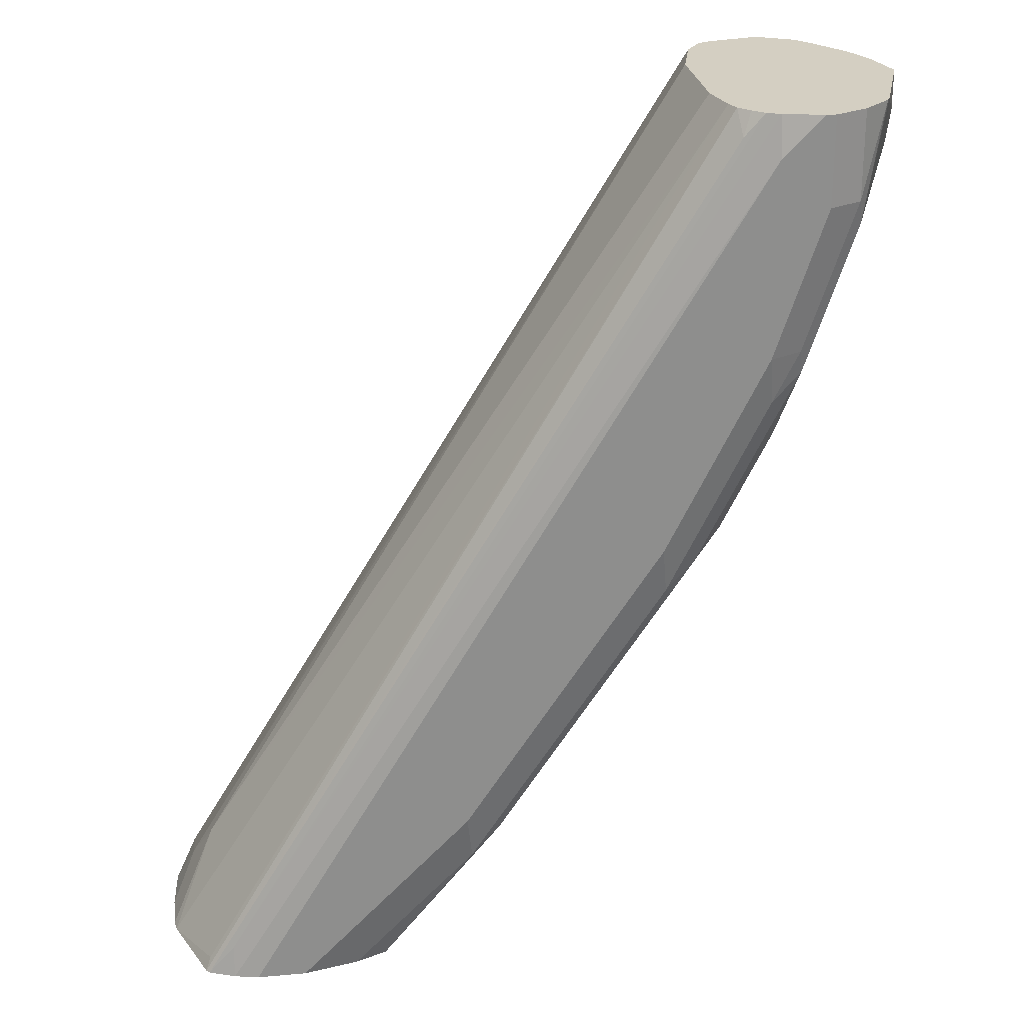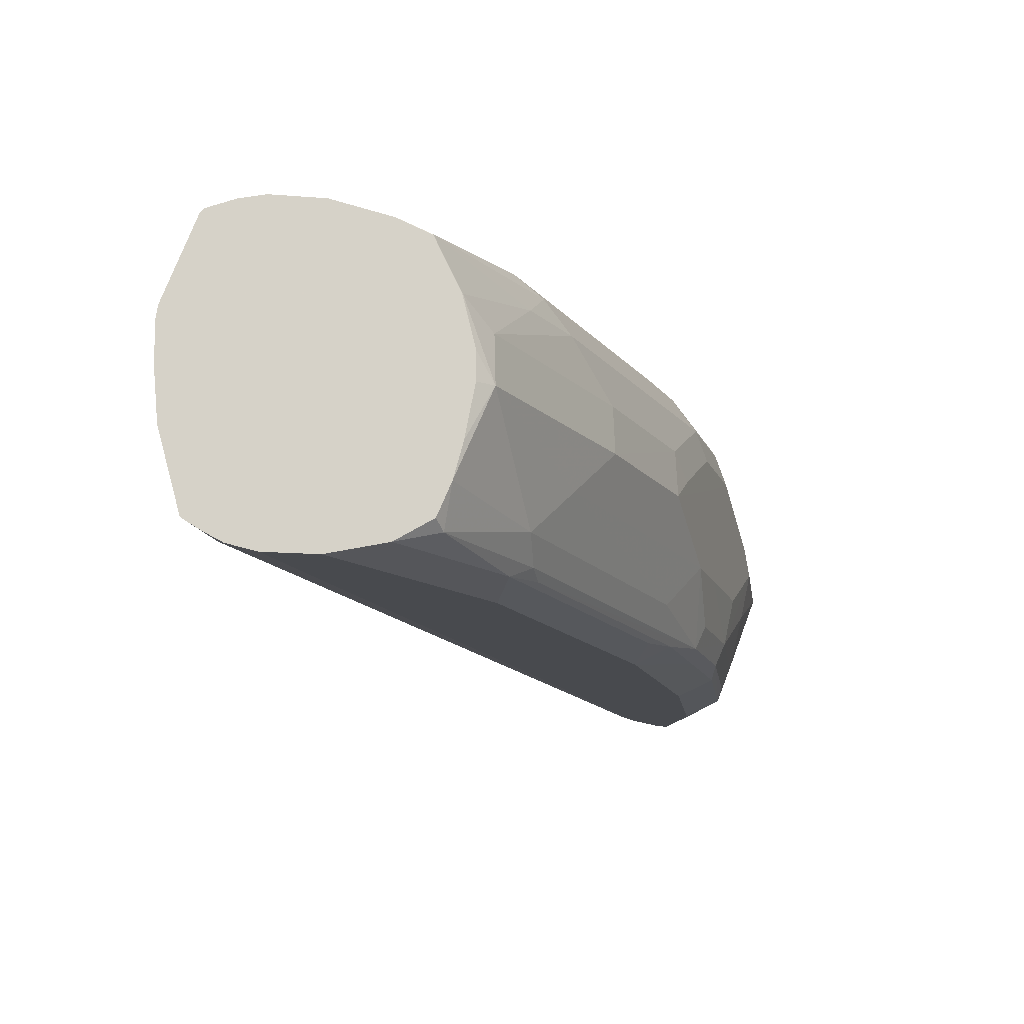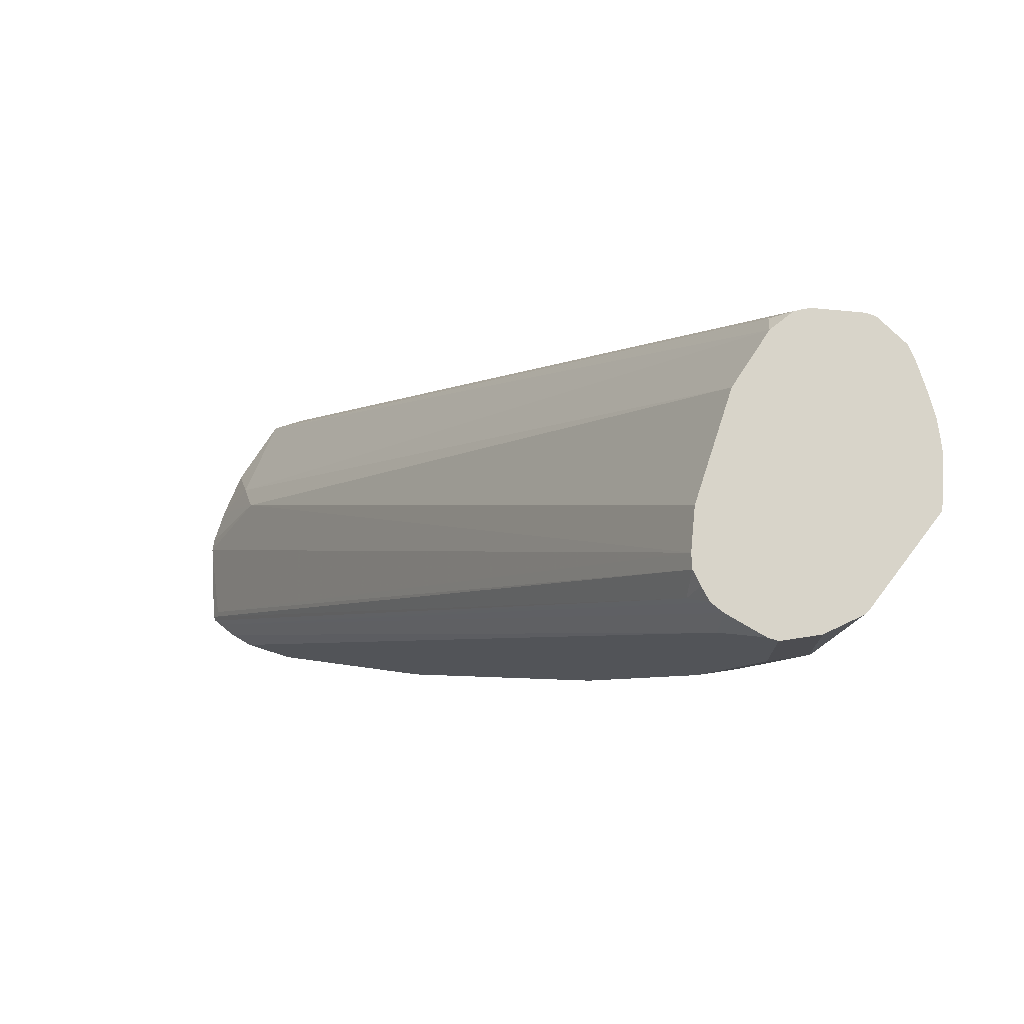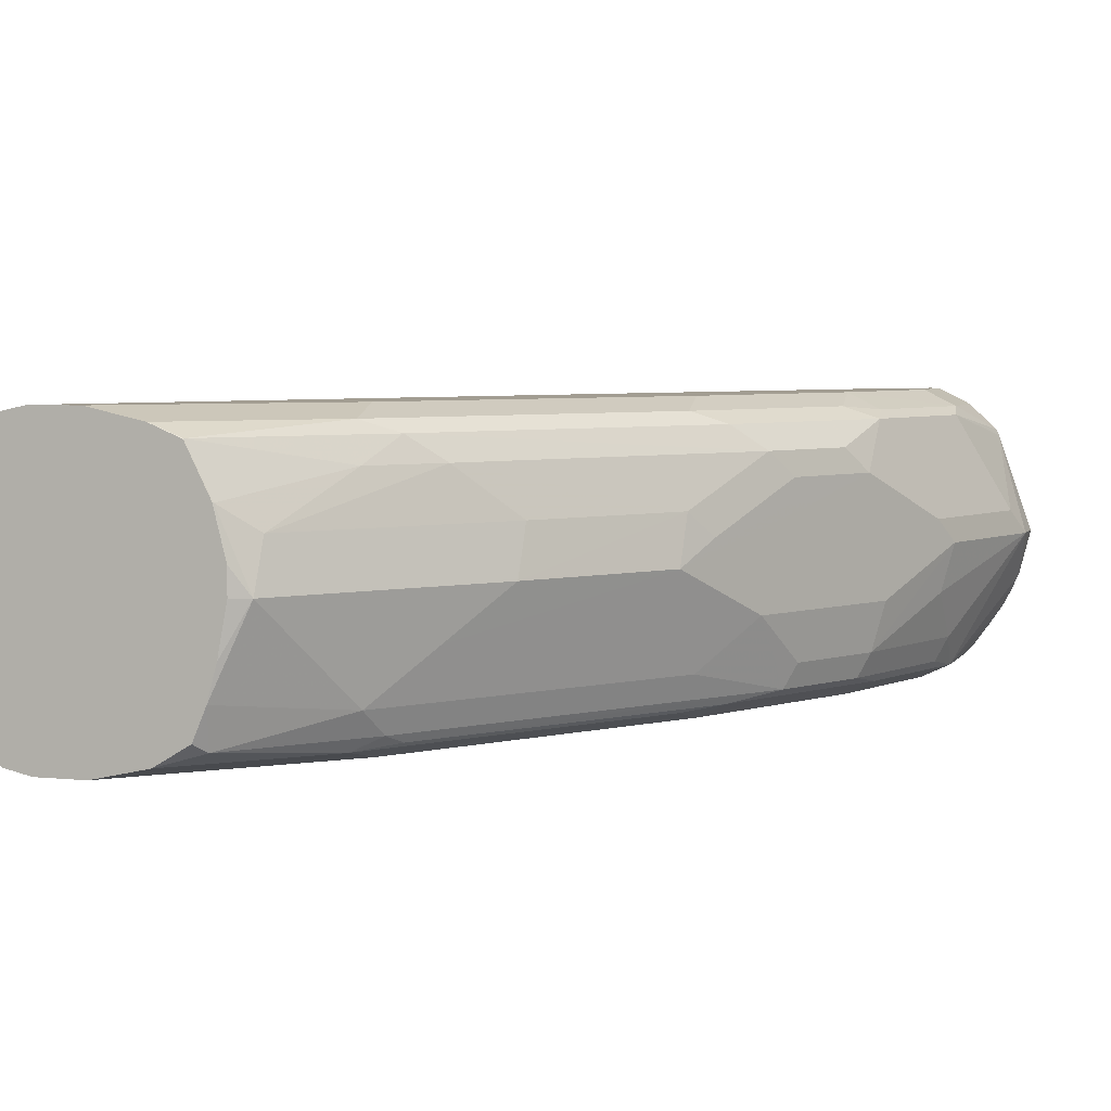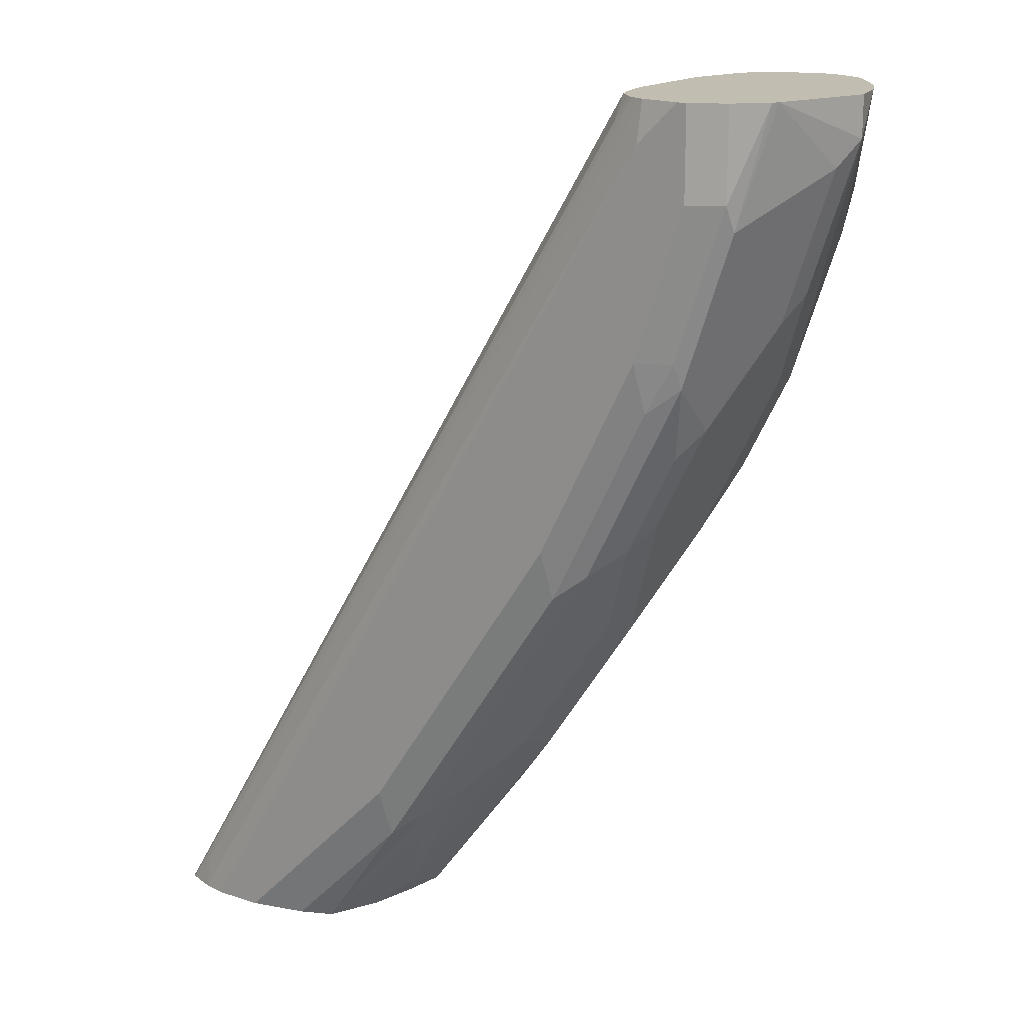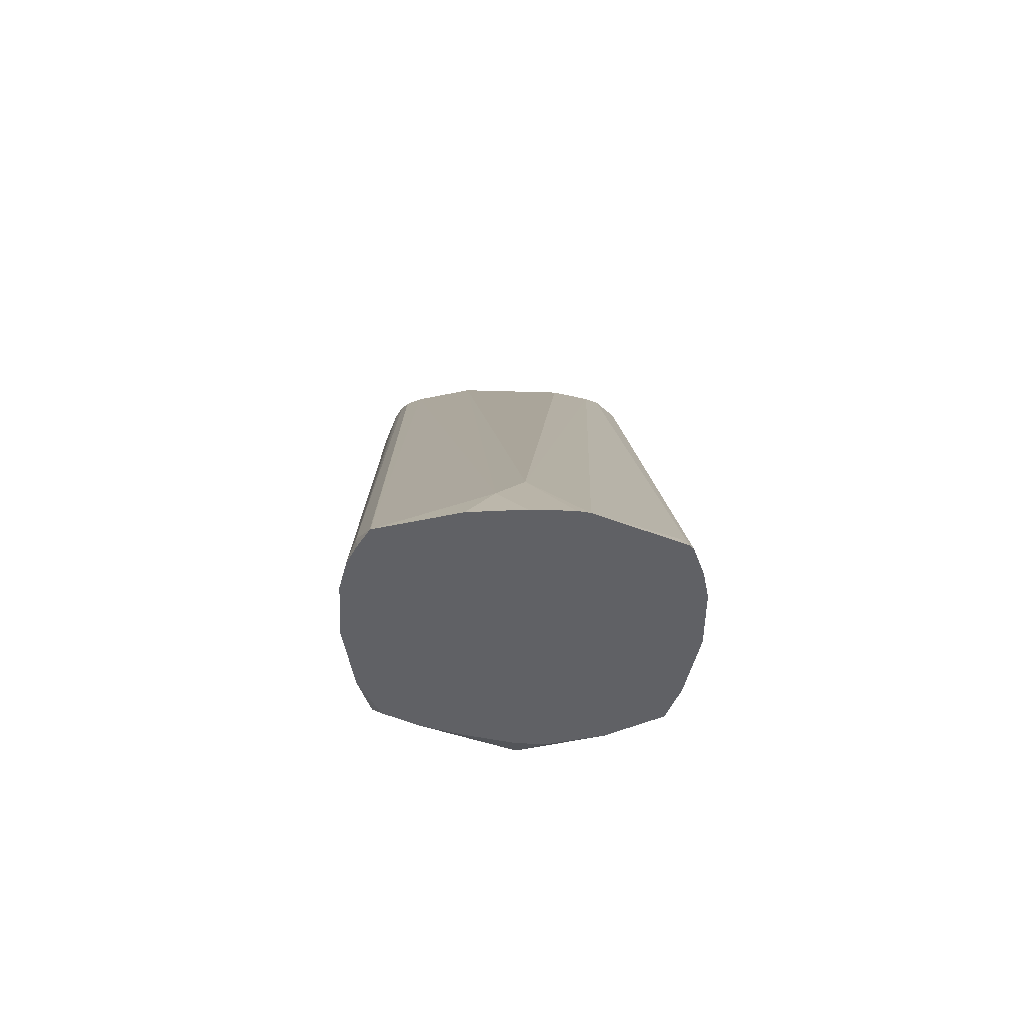
<metadata>
{"format":"obj","ext":"obj","renderer":"f3d","projection":"perspective","resolution":1024,"background":"white","views":[{"elev":25.5,"azim":-8.2,"up":"+Y"},{"elev":-13.1,"azim":-11.1,"up":"+Z"},{"elev":75.5,"azim":17.9,"up":"+Y"},{"elev":4.9,"azim":18.1,"up":"+Z"},{"elev":16.7,"azim":33.3,"up":"+Y"},{"elev":-50.4,"azim":-91.9,"up":"+Y"}]}
</metadata>
<code>
v 0.7893 0.3234 0
v 0.7848 0.3234 -0.01766
v 0.7758 0.3234 0.0385
v 0.7893 0.308 0
v 0.7844 0.3234 -0.01886
v 0.7745 0.3234 0.04102
v 0.7652 0.2791 0.04812
v 0.7844 0.2984 0.009621
v 0.7652 0.2406 0.009621
v 0.77 0.2502 0
v 0.7652 0.2478 -0.01924
v 0.7652 0.2671 -0.0385
v 0.7636 0.2823 -0.05133
v 0.7817 0.3234 -0.02478
v 0.7636 0.3234 0.05133
v 0.7636 0.2887 0.05133
v 0.7652 0.2599 0.02888
v 0.7459 0.2214 0.04812
v 0.7459 0.2021 0.02888
v 0.7315 0.1732 0.01924
v 0.7315 0.1732 -0.01924
v 0.7507 0.2117 -0.01924
v 0.7459 0.2093 -0.0385
v 0.7604 0.2647 -0.04812
v 0.7411 0.2069 -0.04812
v 0.7507 0.2887 -0.05775
v 0.7636 0.3234 -0.05133
v 0.7669 0.3234 -0.04751
v 0.7734 0.3234 -0.0385
v 0.7789 0.3234 -0.03023
v 0.7796 0.3224 -0.02888
v 0.7443 0.2246 -0.05133
v 0.7315 0.231 -0.05775
v 0.7796 0.3234 -0.02888
v 0.7611 0.3234 0.0526
v 0.7507 0.2887 0.05775
v 0.7315 0.231 0.05775
v 0.7443 0.231 0.05133
v 0.7339 0.2117 0.05294
v 0.7147 0.1732 0.05294
v 0.7171 0.1636 0.04812
v 0.7387 0.1925 0.0385
v 0.7267 0.1636 0.02888
v 0.7251 0.1604 0.01924
v 0.6994 0.1091 0
v 0.7251 0.1604 -0.01924
v 0.7267 0.1708 -0.0385
v 0.7251 0.1861 -0.05133
v 0.7219 0.1684 -0.04812
v 0.7507 0.3234 -0.05775
v 0.693 0.154 -0.05775
v 0.7507 0.3234 0.05775
v 0.693 0.154 0.05775
v 0.6954 0.1348 0.05294
v 0.7074 0.1444 0.04812
v 0.7195 0.154 0.0385
v 0.7074 0.1251 0.009621
v 0.7002 0.1155 0.01924
v 0.6609 0.05135 0
v 0.6417 0.03209 -0.01924
v 0.7187 0.1476 -0.01924
v 0.7058 0.1476 -0.05133
v 0.6994 0.1284 -0.0385
v 0.6257 0.02408 -0.04812
v 0.6289 0.03209 -0.05133
v 0.747 0.3234 -0.05775
v 0.693 0.1324 -0.05294
v 0.616 0.03851 -0.05775
v 0.747 0.3234 0.05775
v 0.616 0.03851 0.05775
v 0.6184 0.01928 0.05294
v 0.6305 0.02888 0.04812
v 0.6425 0.03851 0.0385
v 0.6617 0.05777 0.01924
v 0.604 -0.01923 0.01924
v 0.6032 -0.02565 -0
v 0.6224 0.01286 -0.0385
v 0.5872 -0.02403 -0.04812
v 0.616 0.01687 -0.05294
v 0.7315 0.308 -0.05775
v 0.7296 0.3234 -0.05388
v 0.5968 -0.002392 -0.05294
v 0.5775 -0.02165 -0.05294
v 0.5583 -0.01923 -0.05775
v 0.7315 0.3234 0.05431
v 0.7315 0.308 0.05775
v 0.5583 -0.01923 0.05775
v 0.5799 -0.01923 0.05294
v 0.5823 -0.02886 0.04812
v 0.6224 0.01286 0.0385
v 0.592 -0.02886 0.02888
v 0.5962 -0.02911 0.01041
v 0.5962 -0.02911 -0
v 0.5925 -0.02911 -0.01924
v 0.589 -0.02911 -0.0325
v 0.5838 -0.02911 -0.04474
v 0.5701 -0.02911 -0.05294
v 0.5291 -0.02911 -0.05775
v 0.5186 -0.02911 -0.05541
v 0.7271 0.3234 -0.05262
v 0.5174 -0.01923 -0.05294
v 0.5484 -0.02911 -0.05775
v 0.7263 0.3234 0.05228
v 0.5198 -0.01682 0.05294
v 0.5198 -0.02911 0.05567
v 0.5291 -0.02911 0.05775
v 0.5484 -0.02911 0.05775
v 0.5701 -0.02911 0.05294
v 0.5822 -0.02911 0.04786
v 0.5916 -0.02911 0.02914
v 0.512 -0.02911 -0.05211
v 0.7244 0.3234 -0.05104
v 0.5054 -0.02911 -0.04821
v 0.5053 -0.02886 -0.04812
v 0.7219 0.3234 0.04812
v 0.7187 0.3144 0.05133
v 0.5094 -0.02911 0.05163
v 0.7171 0.3176 -0.04812
v 0.7185 0.3234 -0.04228
v 0.505 -0.02911 -0.04786
v 0.7177 0.3234 0.04372
v 0.5081 -0.02911 0.05015
v 0.5053 -0.009605 -0.009621
v 0.7123 0.3234 -0.01924
v 0.4972 -0.02911 -0.01924
v 0.7157 0.3234 0.0385
v 0.5101 -0.02403 0.04812
v 0.4963 -0.02911 0.01924
v 0.4956 -0.02911 -0
v 0.5134 0.006444 0
v 0.7123 0.3234 0.02304
v 0.4956 -0.02911 0.01483
f 75 91 76
f 75 90 91
f 73 75 74
f 73 90 75
f 72 90 73
f 71 88 89
f 71 89 72
f 70 88 71
f 70 87 88
f 76 91 92
f 68 83 84
f 69 85 86
f 72 89 90
f 76 92 93
f 80 98 99
f 76 94 95
f 76 95 77
f 77 95 78
f 78 95 96
f 78 96 97
f 78 97 83
f 78 83 82
f 78 82 79
f 80 99 81
f 81 99 101
f 81 101 100
f 83 97 102
f 68 82 83
f 83 102 84
f 76 93 94
f 68 79 82
f 53 70 71
f 65 79 67
f 85 103 104
f 47 61 49
f 48 62 51
f 49 61 63
f 49 63 64
f 49 64 65
f 49 65 62
f 51 62 67
f 51 67 79
f 51 79 68
f 53 71 54
f 54 71 55
f 55 71 72
f 55 72 56
f 56 72 73
f 56 73 58
f 58 73 74
f 58 74 59
f 59 74 75
f 59 75 76
f 59 76 60
f 60 76 77
f 60 77 63
f 60 63 61
f 62 65 67
f 63 77 64
f 64 77 78
f 64 78 79
f 64 79 65
f 66 80 81
f 85 104 86
f 116 121 122
f 86 105 106
f 101 113 114
f 101 114 112
f 103 115 116
f 103 116 104
f 104 117 105
f 104 116 117
f 112 118 119
f 112 114 118
f 113 120 114
f 114 120 118
f 115 121 116
f 116 122 117
f 118 120 119
f 119 120 123
f 119 123 124
f 120 125 123
f 121 126 127
f 129 132 130
f 121 127 122
f 122 127 128
f 123 125 129
f 123 129 130
f 123 130 124
f 124 130 131
f 126 131 130
f 126 130 128
f 126 128 127
f 128 130 132
f 46 61 47
f 101 111 113
f 86 104 105
f 100 101 112
f 92 94 93
f 87 107 108
f 87 108 88
f 88 108 89
f 89 108 109
f 89 109 91
f 89 91 90
f 91 109 110
f 91 110 92
f 92 110 109
f 92 109 108
f 92 108 107
f 92 107 106
f 92 106 105
f 92 105 117
f 92 117 122
f 92 122 128
f 92 128 132
f 92 132 129
f 92 129 125
f 92 125 120
f 92 120 113
f 92 113 111
f 92 111 99
f 92 99 98
f 92 98 102
f 92 102 97
f 92 97 96
f 92 96 95
f 92 95 94
f 99 111 101
f 45 61 46
f 1 81 100
f 45 59 60
f 4 9 10
f 4 10 11
f 4 11 12
f 4 12 13
f 4 13 5
f 5 13 14
f 6 15 16
f 7 17 8
f 7 16 38
f 7 38 18
f 7 18 19
f 7 19 17
f 8 17 9
f 4 8 9
f 9 17 19
f 10 19 20
f 10 20 21
f 10 21 22
f 10 22 23
f 10 23 11
f 11 23 12
f 12 24 13
f 12 23 25
f 12 25 24
f 13 26 50
f 13 50 27
f 13 27 28
f 13 28 29
f 9 19 10
f 3 8 4
f 3 7 8
f 3 6 7
f 45 60 61
f 1 2 5
f 1 5 14
f 1 14 34
f 1 34 30
f 1 30 29
f 1 29 28
f 1 28 27
f 1 27 50
f 1 50 66
f 1 66 81
f 1 100 112
f 1 112 119
f 1 119 124
f 1 124 131
f 1 131 126
f 1 126 121
f 1 121 115
f 1 115 103
f 1 103 85
f 1 85 69
f 1 69 52
f 1 52 35
f 1 35 15
f 1 15 6
f 1 6 3
f 1 3 4
f 1 4 2
f 2 4 5
f 13 29 30
f 13 30 31
f 6 16 7
f 13 24 25
f 26 98 80
f 26 80 66
f 26 66 50
f 30 34 31
f 32 48 33
f 33 48 51
f 35 52 36
f 36 52 69
f 36 69 86
f 36 86 106
f 36 106 107
f 36 107 87
f 36 87 70
f 36 70 53
f 36 53 37
f 37 53 40
f 37 40 39
f 37 39 38
f 40 53 54
f 40 54 55
f 13 31 14
f 41 55 56
f 41 56 42
f 43 56 58
f 43 58 57
f 43 57 44
f 44 57 45
f 45 57 58
f 45 58 59
f 26 102 98
f 26 84 102
f 40 55 41
f 26 51 68
f 26 68 84
f 13 25 32
f 13 32 33
f 13 33 26
f 14 31 34
f 16 35 36
f 16 36 37
f 16 37 38
f 18 38 39
f 18 39 40
f 18 40 41
f 18 41 42
f 18 42 19
f 19 42 56
f 19 56 43
f 15 35 16
f 20 43 44
f 19 43 20
f 25 62 48
f 25 49 62
f 26 33 51
f 23 49 25
f 23 47 49
f 25 48 32
f 21 47 23
f 21 46 47
f 21 45 46
f 20 45 21
f 20 44 45
f 21 23 22

</code>
